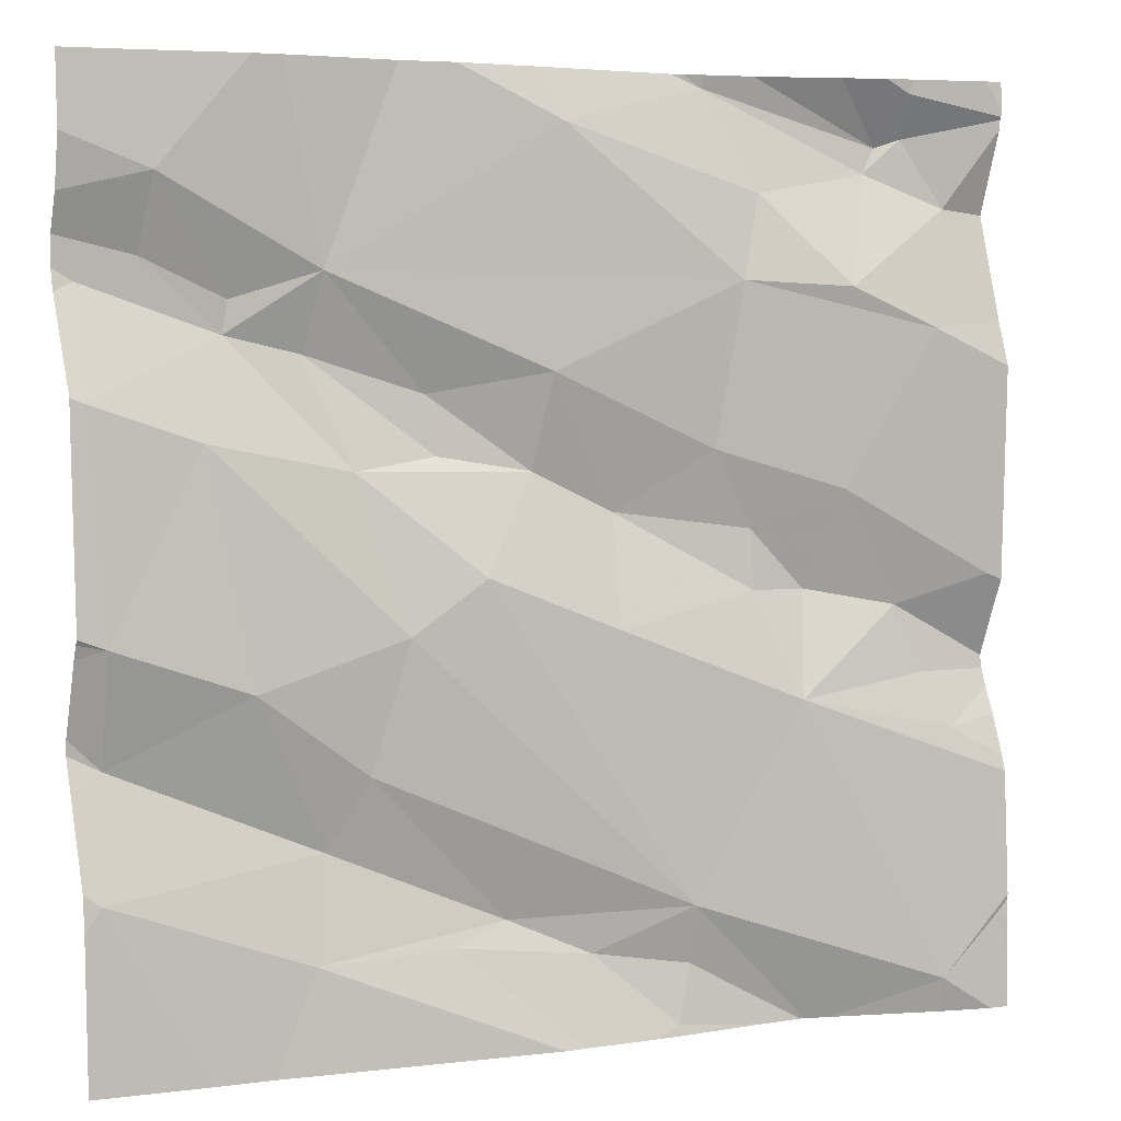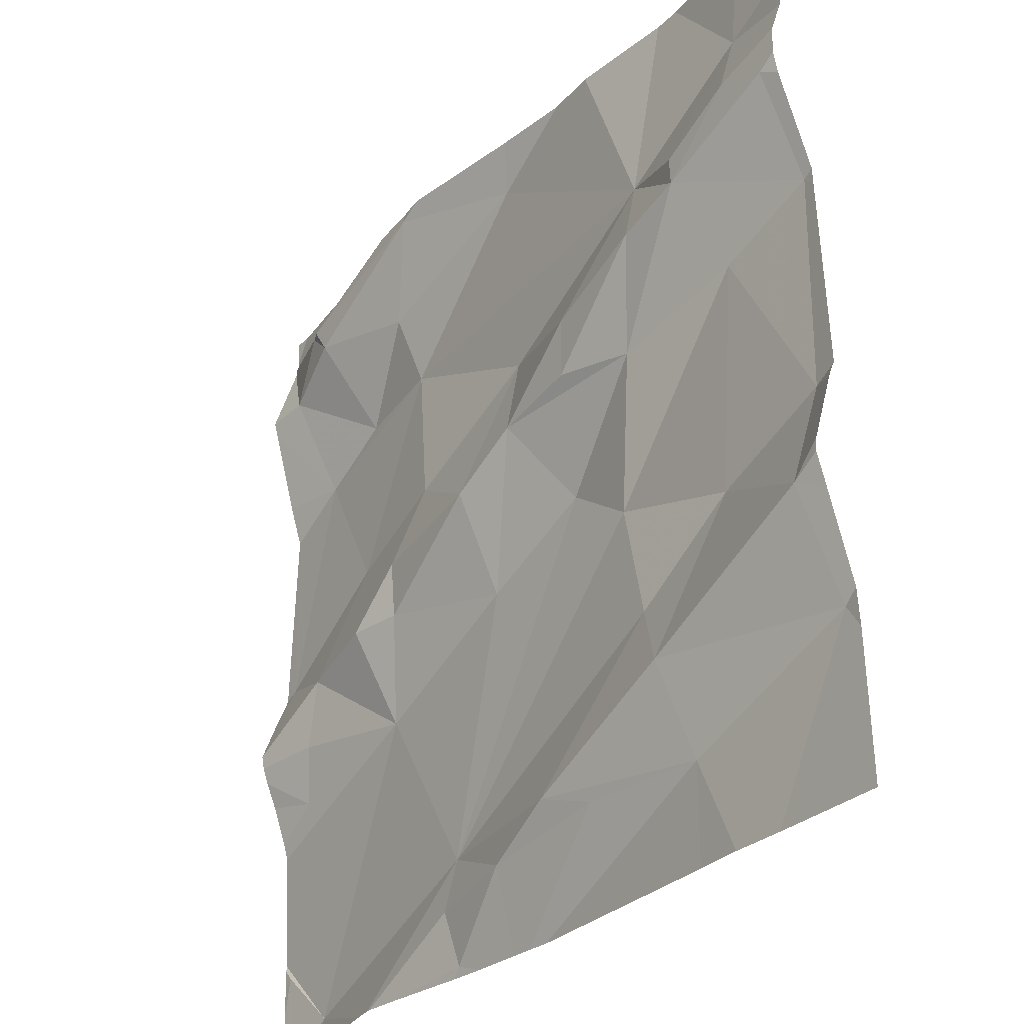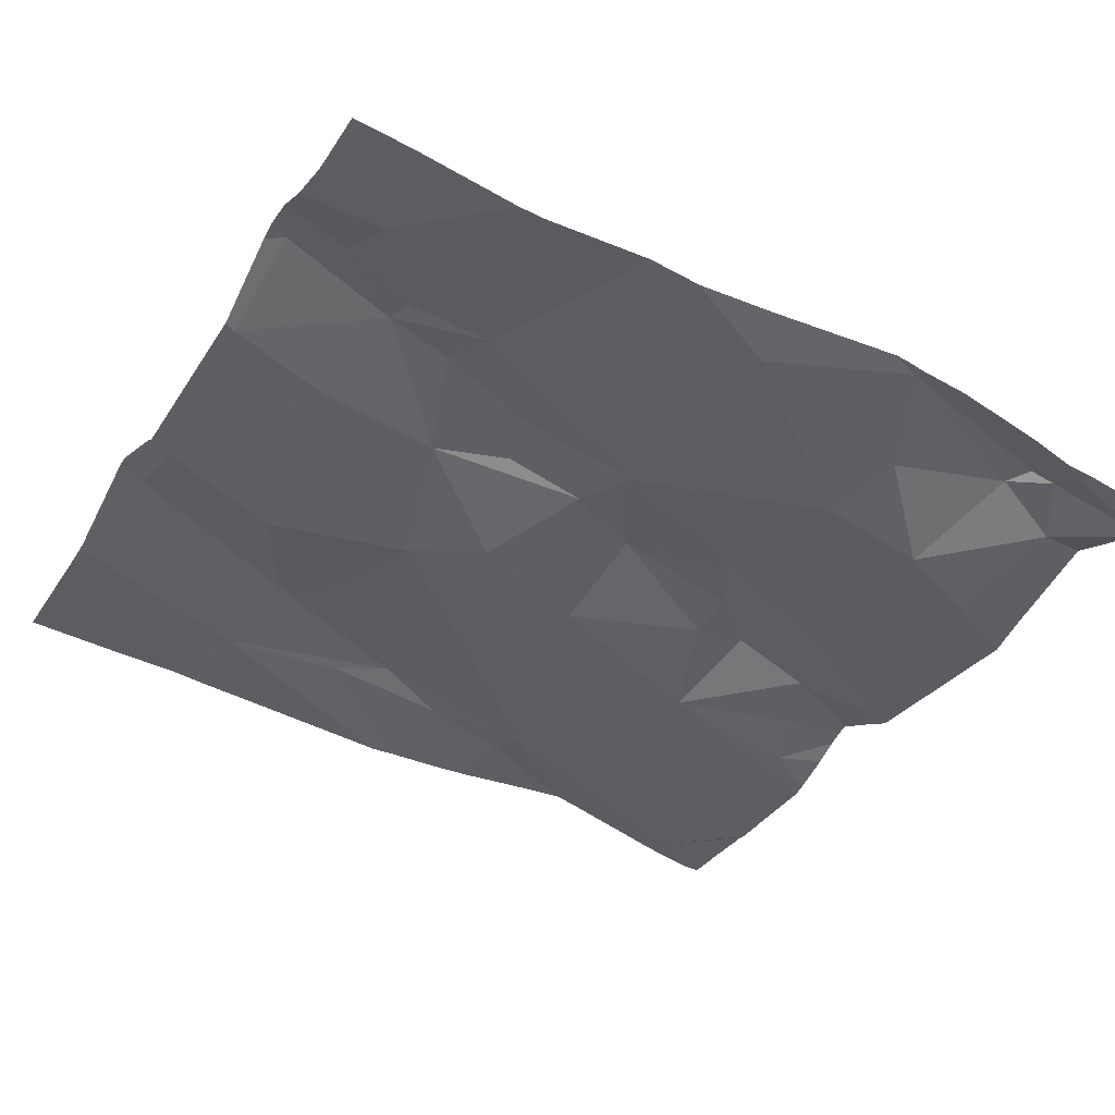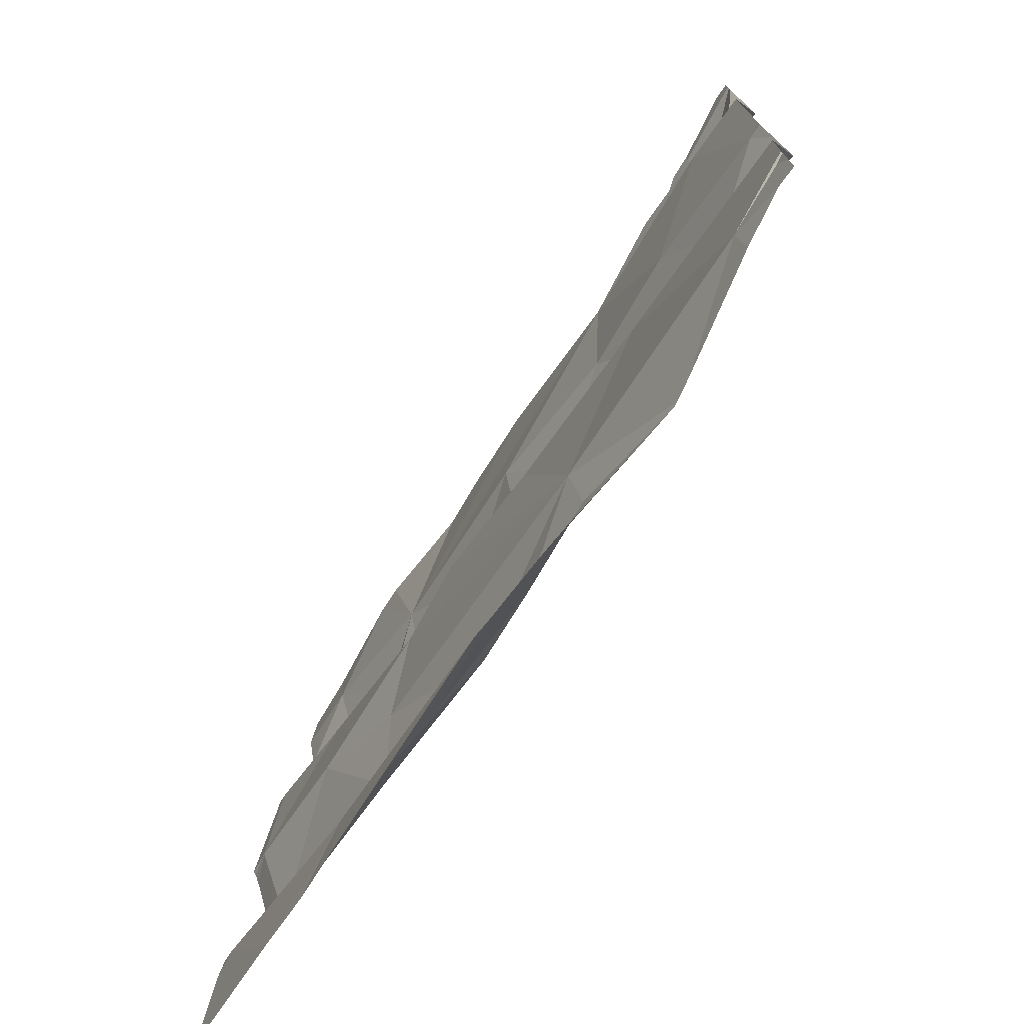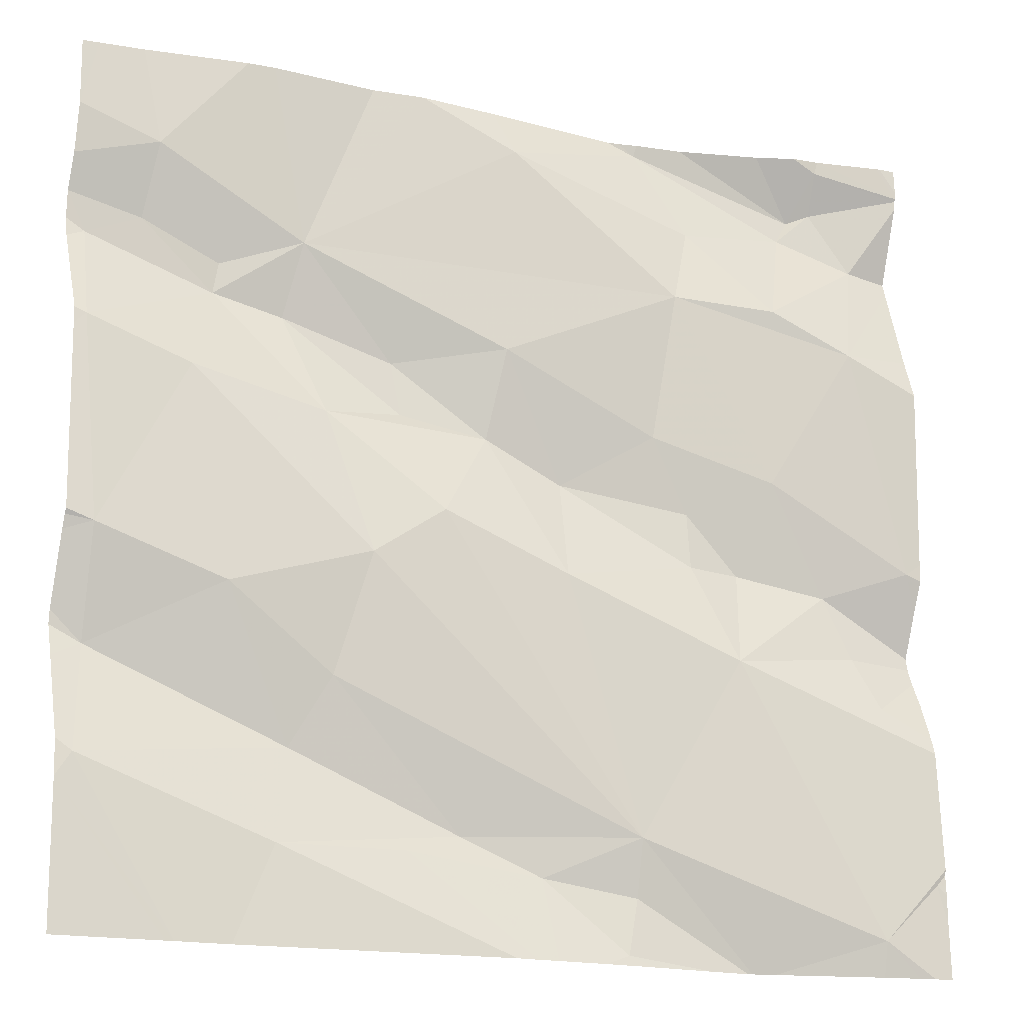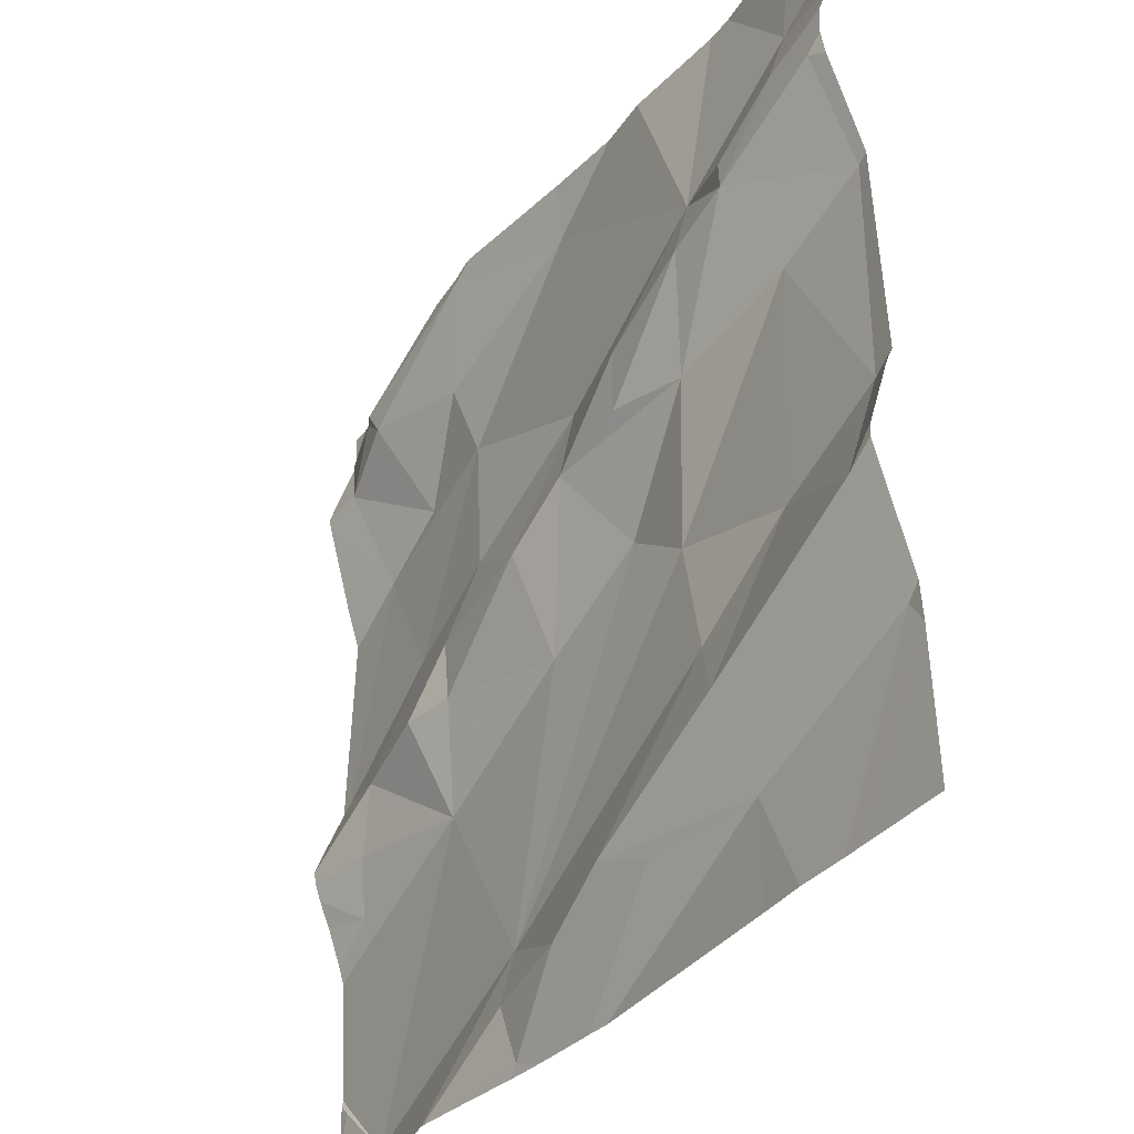
<metadata>
{"format":"obj","ext":"obj","renderer":"f3d","projection":"perspective","resolution":1024,"background":"white","views":[{"elev":4.6,"azim":150.9,"up":"+Y"},{"elev":-29.9,"azim":46.7,"up":"+Y"},{"elev":-32.2,"azim":151.5,"up":"+Z"},{"elev":-75.0,"azim":-130.7,"up":"+Y"},{"elev":-17.8,"azim":151.7,"up":"+Y"},{"elev":-35.3,"azim":50.6,"up":"+Y"}]}
</metadata>
<code>
v -29.54 225 502.4
v -29.59 225 502.4
v -29.1 225.7 502.5
v -29.09 225.6 502.5
v -29.56 225.9 502.4
v -29.16 225.8 502.5
v -29.33 225.7 502.4
v -29.35 225.5 502.4
v -29.2 225.6 502.4
v -29.39 225.4 502.4
v -29.24 225.7 502.5
v -29.16 225.7 502.5
v -29.24 225.7 502.5
v -29.47 225.4 502.4
v -29.54 225.5 502.4
v -29.26 225 502.4
v -29.2 225 502.4
v -29.64 225 502.4
v -29.19 225 502.4
v -29.11 225.4 502.4
v -29.11 225.3 502.5
v -29.1 225.1 502.4
v -29.31 225 502.4
v -29.84 225 502.4
v -29.57 225 502.4
v -29.73 225.9 502.4
v -29.3 225.1 502.4
v -29.59 225.1 502.4
v -29.67 225 502.4
v -29.32 225.2 502.4
v -29.36 225.2 502.4
v -29.69 225 502.4
v -29.28 225.9 502.4
v -29.24 225.3 502.4
v -29.5 225.1 502.4
v -29.44 225.1 502.4
v -29.69 225.1 502.4
v -29.26 225.9 502.4
v -29.55 225.6 502.4
v -29.43 225.6 502.4
v -29.44 225.5 502.4
v -29.31 225.6 502.5
v -29.4 225.9 502.4
v -29.75 225.7 502.4
v -29.61 225.4 502.4
v -29.62 225.5 502.4
v -29.8 225.3 502.3
v -29.08 225.7 502.5
v -29.98 225.3 502.3
v -29.95 225.3 502.4
v -29.96 225 502.3
v -29.15 225.9 502.5
v -29.9 225.8 502.4
v -29.86 225.7 502.3
v -29.73 225.9 502.4
v -29.08 225.2 502.5
v -29.77 225.8 502.4
v -29.72 225.5 502.4
v -29.86 225.5 502.4
v -29.08 225.3 502.5
v -29.98 225.8 502.4
v -29.94 225.9 502.4
v -29.94 225.9 502.4
v -29.92 225.9 502.4
v -29.08 225.6 502.5
v -29.08 225.2 502.4
v -29.08 225.7 502.5
v -29.46 225.9 502.4
v -30.02 225.1 502.3
v -29.08 225.8 502.5
v -29.95 225.7 502.3
v -29.08 225.3 502.5
v -29.83 225.4 502.4
v -29.93 225.4 502.4
v -29.08 225.8 502.5
v -29.08 225.6 502.5
v -29.77 225.5 502.4
v -29.77 225.4 502.4
v -30.02 225.4 502.3
v -29.08 225.8 502.5
v -29.71 225.9 502.4
v -30.03 225.2 502.3
v -30.03 225.1 502.3
v -30.03 225.3 502.3
v -30.03 225.3 502.4
v -30.03 225.2 502.3
v -30.03 225.3 502.3
v -29.69 225.9 502.4
v -29.54 225.9 502.4
v -30.03 225.9 502.3
v -30.03 225.9 502.3
v -30.03 225.8 502.4
v -30.03 225.9 502.3
v -30.03 225.9 502.3
v -30.03 225.3 502.4
v -30.03 225.8 502.4
v -30.03 225.1 502.3
v -30.03 225.1 502.3
v -30.03 225.4 502.3
v -30.03 225.4 502.3
v -30.03 225.6 502.3
v -30.03 225.7 502.3
v -30.03 225 502.3
v -30.03 225.4 502.3
v -30.03 225.1 502.3
v -29.08 225.4 502.4
v -29.08 225.4 502.4
v -29.08 225.4 502.5
v -29.08 225.1 502.4
v -29.78 225.9 502.4
v -29.96 225 502.3
v -29.68 225 502.4
v -29.77 225 502.4
v -29.81 225 502.4
v -29.7 225 502.4
v -29.82 225 502.4
v -30 225 502.3
v -30.01 225 502.3
v -30.03 225 502.3
v -30.03 225 502.3
v -29.08 225 502.4
v -29.08 225.9 502.5
v -30.01 225.9 502.3
v -29.91 225.9 502.4
v -29.94 225.9 502.4
v -29.87 225.9 502.4
v -29.1 225.9 502.5
v -30.01 225.9 502.3
v -30.03 225.9 502.3
f 80 12 75
f 67 4 76
f 3 11 4
f 6 7 13
f 7 42 11
f 13 11 12
f 9 11 8
f 17 27 16
f 26 5 89
f 40 7 39
f 10 34 9
f 7 6 38
f 10 9 8
f 3 12 11
f 12 6 13
f 68 7 43
f 8 14 10
f 14 8 15
f 11 13 7
f 5 44 7
f 37 31 10
f 31 35 30
f 8 41 15
f 113 29 32
f 75 3 48
f 52 70 127
f 112 29 115
f 21 22 66
f 65 20 106
f 20 21 60
f 20 4 9
f 20 34 21
f 11 9 4
f 111 51 117
f 125 62 124
f 124 62 64
f 30 27 22
f 24 51 111
f 35 36 27
f 28 29 18
f 32 29 28
f 31 30 34
f 37 32 28
f 36 28 2
f 34 20 9
f 34 30 21
f 35 28 36
f 28 35 37
f 46 15 39
f 123 94 91
f 22 21 30
f 1 36 25
f 39 15 40
f 45 14 15
f 8 42 41
f 8 11 42
f 40 41 42
f 7 40 42
f 44 39 7
f 45 37 14
f 10 31 34
f 35 31 37
f 30 35 27
f 46 45 15
f 37 10 14
f 15 41 40
f 51 47 82
f 84 50 85
f 82 49 86
f 47 50 49
f 53 54 57
f 110 64 55
f 26 57 5
f 37 47 51
f 64 26 55
f 54 53 61
f 90 62 91
f 58 39 44
f 71 59 44
f 73 74 47
f 114 32 37
f 5 57 44
f 44 59 58
f 57 26 53
f 55 26 81
f 45 47 37
f 85 74 95
f 71 61 92
f 124 64 126
f 63 64 62
f 19 109 17
f 69 51 83
f 109 22 17
f 59 71 79
f 71 54 61
f 54 71 44
f 59 74 73
f 108 20 60
f 74 50 47
f 123 91 128
f 119 103 120
f 53 64 63
f 81 26 88
f 64 53 26
f 113 32 114
f 78 47 45
f 61 53 63
f 78 77 73
f 44 57 54
f 61 63 90
f 59 73 77
f 78 45 46
f 39 58 46
f 47 78 73
f 79 74 59
f 58 77 46
f 77 78 46
f 79 71 101
f 114 37 116
f 37 51 24
f 25 36 2
f 95 79 99
f 107 20 108
f 106 20 107
f 52 6 70
f 58 59 77
f 43 7 33
f 82 47 49
f 83 51 82
f 23 27 1
f 84 49 50
f 65 4 20
f 1 27 36
f 85 50 74
f 56 21 66
f 86 49 87
f 66 22 109
f 87 49 84
f 118 69 119
f 90 63 62
f 48 3 67
f 91 62 125
f 92 61 93
f 33 7 38
f 2 28 18
f 93 61 90
f 70 6 80
f 18 29 112
f 60 21 72
f 95 74 79
f 96 71 92
f 72 21 56
f 97 69 83
f 38 6 52
f 98 69 97
f 76 4 65
f 99 79 100
f 16 27 23
f 100 79 104
f 101 71 102
f 67 3 4
f 75 12 3
f 102 71 96
f 68 5 7
f 103 69 105
f 104 79 101
f 17 22 27
f 105 69 98
f 80 6 12
f 115 29 113
f 116 37 24
f 117 51 118
f 118 51 69
f 88 26 89
f 119 69 103
f 89 5 68
f 121 109 19
f 126 64 110
f 127 70 122
f 128 91 125
f 129 94 123

</code>
